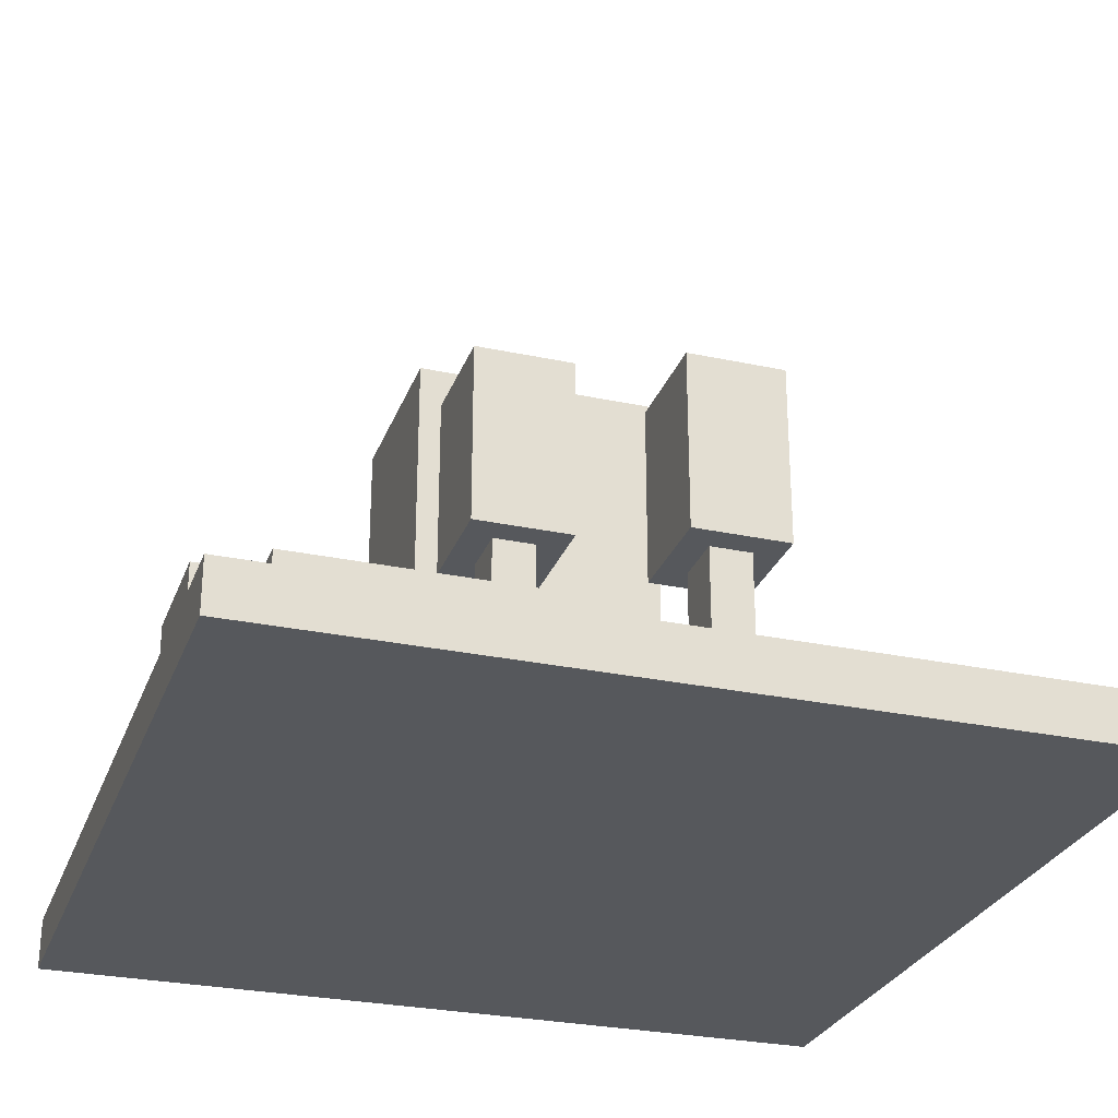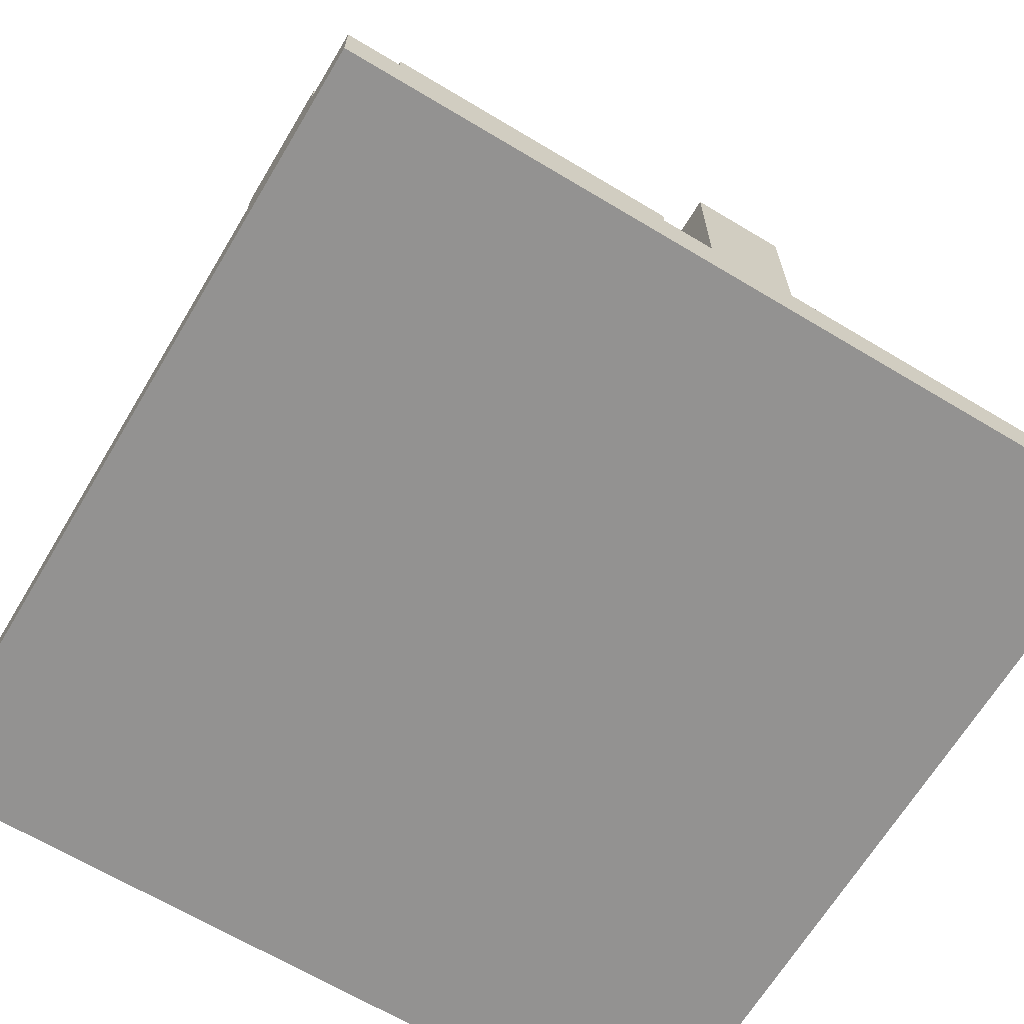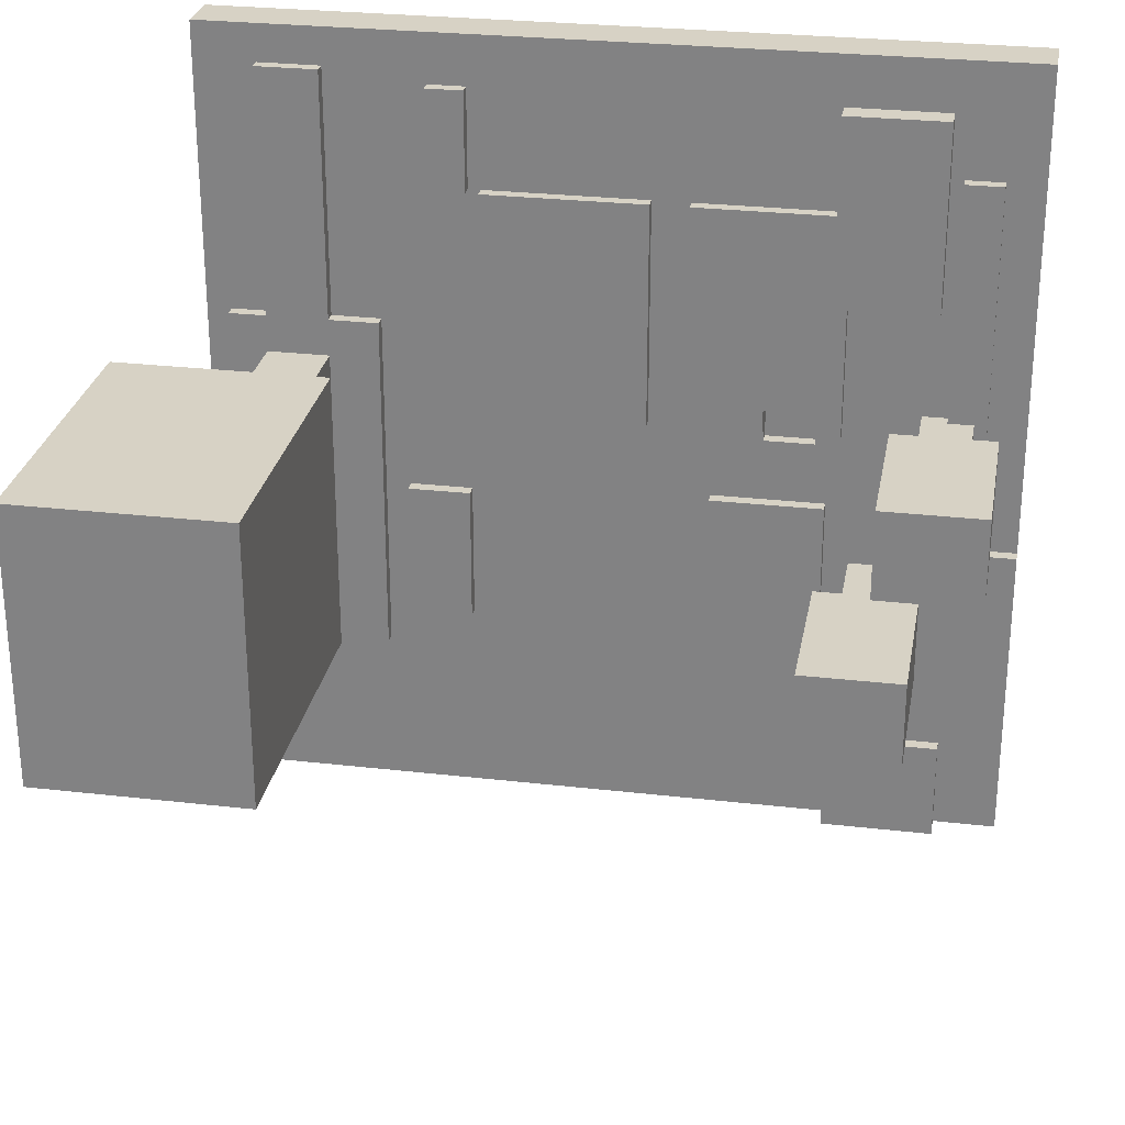
<metadata>
{"format":"obj","ext":"obj","renderer":"f3d","projection":"perspective","resolution":1024,"background":"white","views":[{"elev":-27.9,"azim":-108.0,"up":"+Y"},{"elev":-66.5,"azim":-121.0,"up":"+Y"},{"elev":27.3,"azim":-169.9,"up":"+Z"}]}
</metadata>
<code>
o
v -3.2 0 3.2
v -3.2 0 -3.2
v -3.2 0.4 3.2
v -3.2 0.4 -0.7
v -3.2 0.4 -2.8
v -3.2 0.4 -3.2
v -3.2 0.5 -0.7
v -3.2 0.5 -2.8
v -3 1.2 0.6
v -3 1.2 -0.1
v -3 2.5 0.6
v -3 2.5 -0.1
v -2.9 0.4 2.3
v -2.9 0.4 -0.7
v -2.9 0.5 2.3
v -2.9 0.5 -0.7
v -2.8 0.5 0.4
v -2.8 0.5 0.1
v -2.8 1.2 0.4
v -2.8 1.2 0.1
v -2.7 0.4 -2.8
v -2.7 0.4 -3.2
v -2.7 0.5 -2.4
v -2.7 0.5 -2.8
v -2.7 0.6 -2.4
v -2.7 0.6 -3.2
v -2.5 0.4 2.8
v -2.5 0.4 1.3
v -2.5 0.6 2.8
v -2.5 0.6 1.3
v -2.5 1.3 -0.7
v -2.5 1.3 -1.4
v -2.5 2.6 -0.7
v -2.5 2.6 -1.4
v -2.3 0.5 -0.9
v -2.3 0.5 -1.2
v -2.3 1.3 -0.9
v -2.3 1.3 -1.2
v -1.8 0.4 1.3
v -1.8 0.4 0.2
v -1.8 0.5 1.3
v -1.8 0.5 0.2
v -1.7 0.4 -0.4
v -1.7 0.4 -2
v -1.7 0.5 -0.4
v -1.7 0.5 -2
v -1.2 0.3 0.4
v -1.2 0.3 0.1
v -1.2 0.4 0.4
v -1.2 0.4 0.2
v -1.2 0.4 0.1
v -1.2 0.5 0.4
v -1.2 0.5 0.2
v -0.3 0.4 2
v -0.3 0.4 0.2
v -0.3 0.5 2
v -0.3 0.5 0.2
v 1.1 0.4 2.8
v 1.1 0.4 2
v 1.1 0.4 -0.5
v 1.1 0.4 -1.6
v 1.1 0.5 2.8
v 1.1 0.5 2
v 1.1 0.5 -0.5
v 1.1 0.5 -1.6
v 1.6 2.7 1.4
v 1.6 2.7 -0.7
v 1.6 5 1.4
v 1.6 5 -0.7
v 1.8 0.4 0.9
v 1.8 0.4 -1.9
v 1.8 0.5 0.9
v 1.8 0.5 -1.9
v 2.2 0.4 2.9
v 2.2 0.4 0.9
v 2.2 0.5 2.9
v 2.2 0.5 0.9
v 2.2 0.5 0.6
v 2.2 0.5 0.1
v 2.2 2.7 0.6
v 2.2 2.7 0.1
v -2.6 0.4 2.3
v -2.6 0.4 0.4
v -2.6 0.4 0.1
v -2.6 0.4 -0.7
v -2.6 0.5 2.3
v -2.6 0.5 0.4
v -2.6 0.5 0.1
v -2.6 0.5 -0.7
v -2.4 0.4 0.4
v -2.4 0.4 0.1
v -2.4 1.2 0.4
v -2.4 1.2 0.1
v -2.2 0.4 -0.7
v -2.2 0.4 -0.9
v -2.2 0.4 -1.2
v -2.2 0.4 -2.4
v -2.2 0.5 -0.7
v -2.2 0.5 -0.9
v -2.2 0.5 -1.2
v -2.2 0.5 -2.4
v -2.2 1.2 0.6
v -2.2 1.2 -0.1
v -2.2 2.5 0.6
v -2.2 2.5 -0.1
v -1.9 0.4 -0.9
v -1.9 0.4 -1.2
v -1.9 1.3 -0.9
v -1.9 1.3 -1.2
v -1.8 0.4 -2.4
v -1.8 0.4 -3.2
v -1.8 0.6 -2.4
v -1.8 0.6 -3.2
v -1.7 0.4 2.8
v -1.7 0.4 2
v -1.7 0.5 2
v -1.7 0.5 1.3
v -1.7 0.6 2.8
v -1.7 0.6 1.3
v -1.7 1.3 -0.7
v -1.7 1.3 -1.4
v -1.7 2.6 -0.7
v -1.7 2.6 -1.4
v -1.6 0.3 0.4
v -1.6 0.3 0.1
v -1.6 0.4 0.4
v -1.6 0.4 0.2
v -1.6 0.4 0.1
v -1.6 0.5 0.4
v -1.6 0.5 0.2
v -0.8 0.4 -0.4
v -0.8 0.4 -2
v -0.8 0.5 -0.4
v -0.8 0.5 -2
v -0.6 0.4 2
v -0.6 0.4 0.2
v -0.6 0.5 2
v -0.6 0.5 0.2
v 1 0.4 2
v 1 0.4 0.2
v 1 0.5 2
v 1 0.5 0.2
v 1.4 0.4 2.8
v 1.4 0.4 2
v 1.4 0.5 2.8
v 1.4 0.5 2
v 1.6 0.4 -0.5
v 1.6 0.4 -1.6
v 1.6 0.5 -0.5
v 1.6 0.5 -1.6
v 2.7 0.4 2.9
v 2.7 0.4 0.9
v 2.7 0.5 2.9
v 2.7 0.5 0.9
v 2.7 0.5 0.6
v 2.7 0.5 0.1
v 2.7 2.7 0.6
v 2.7 2.7 0.1
v 3 0.4 0.9
v 3 0.4 -1.9
v 3 0.5 0.9
v 3 0.5 -1.9
v 3.2 0 3.2
v 3.2 0 -3.2
v 3.2 0.4 3.2
v 3.2 0.4 -3.2
v 3.2 2.7 1.4
v 3.2 2.7 -0.7
v 3.2 5 1.4
v 3.2 5 -0.7
v -3.2 0 3.2
v -3.2 0.4 3.2
v 3.2 0 3.2
v 3.2 0.4 3.2
v 2.2 0.4 2.9
v 2.2 0.5 2.9
v 2.7 0.4 2.9
v 2.7 0.5 2.9
v -2.5 0.4 2.8
v -2.5 0.6 2.8
v -1.7 0.4 2.8
v -1.7 0.6 2.8
v 1.1 0.4 2.8
v 1.1 0.5 2.8
v 1.4 0.4 2.8
v 1.4 0.5 2.8
v -2.9 0.4 2.3
v -2.9 0.5 2.3
v -2.6 0.4 2.3
v -2.6 0.5 2.3
v -1.7 0.4 2
v -1.7 0.5 2
v -0.6 0.4 2
v -0.6 0.5 2
v -0.3 0.4 2
v -0.3 0.5 2
v 1 0.4 2
v 1 0.5 2
v 1.6 2.7 1.4
v 1.6 5 1.4
v 3.2 2.7 1.4
v 3.2 5 1.4
v 1.8 0.4 0.9
v 1.8 0.5 0.9
v 2.2 0.4 0.9
v 2.2 0.5 0.9
v 2.7 0.4 0.9
v 2.7 0.5 0.9
v 3 0.4 0.9
v 3 0.5 0.9
v -3 1.2 0.6
v -3 2.5 0.6
v -2.2 1.2 0.6
v -2.2 2.5 0.6
v 2.2 0.5 0.6
v 2.2 2.7 0.6
v 2.7 0.5 0.6
v 2.7 2.7 0.6
v -2.8 0.5 0.4
v -2.8 1.2 0.4
v -2.6 0.4 0.4
v -2.6 0.5 0.4
v -2.4 0.4 0.4
v -2.4 1.2 0.4
v -1.6 0.3 0.1
v -1.6 0.4 0.1
v -1.2 0.3 0.1
v -1.2 0.4 0.1
v -1.7 0.4 -0.4
v -1.7 0.5 -0.4
v -0.8 0.4 -0.4
v -0.8 0.5 -0.4
v 1.1 0.4 -0.5
v 1.1 0.5 -0.5
v 1.6 0.4 -0.5
v 1.6 0.5 -0.5
v -3.2 0.4 -0.7
v -3.2 0.5 -0.7
v -2.9 0.4 -0.7
v -2.9 0.5 -0.7
v -2.6 0.4 -0.7
v -2.6 0.5 -0.7
v -2.5 1.3 -0.7
v -2.5 2.6 -0.7
v -2.2 0.4 -0.7
v -2.2 0.5 -0.7
v -1.7 1.3 -0.7
v -1.7 2.6 -0.7
v -2.3 0.5 -0.9
v -2.3 1.3 -0.9
v -2.2 0.4 -0.9
v -2.2 0.5 -0.9
v -1.9 0.4 -0.9
v -1.9 1.3 -0.9
v -2.7 0.5 -2.4
v -2.7 0.6 -2.4
v -2.2 0.4 -2.4
v -2.2 0.5 -2.4
v -1.8 0.4 -2.4
v -1.8 0.6 -2.4
v 1.1 0.4 2
v 1.1 0.5 2
v 1.4 0.4 2
v 1.4 0.5 2
v -2.5 0.4 1.3
v -2.5 0.6 1.3
v -1.8 0.4 1.3
v -1.8 0.5 1.3
v -1.7 0.5 1.3
v -1.7 0.6 1.3
v -1.6 0.3 0.4
v -1.6 0.4 0.4
v -1.6 0.5 0.4
v -1.2 0.3 0.4
v -1.2 0.4 0.4
v -1.2 0.5 0.4
v -1.8 0.4 0.2
v -1.8 0.5 0.2
v -1.6 0.4 0.2
v -1.6 0.5 0.2
v -1.2 0.4 0.2
v -1.2 0.5 0.2
v -0.6 0.4 0.2
v -0.6 0.5 0.2
v -0.3 0.4 0.2
v -0.3 0.5 0.2
v 1 0.4 0.2
v 1 0.5 0.2
v -2.8 0.5 0.1
v -2.8 1.2 0.1
v -2.6 0.4 0.1
v -2.6 0.5 0.1
v -2.4 0.4 0.1
v -2.4 1.2 0.1
v 2.2 0.5 0.1
v 2.2 2.7 0.1
v 2.7 0.5 0.1
v 2.7 2.7 0.1
v -3 1.2 -0.1
v -3 2.5 -0.1
v -2.2 1.2 -0.1
v -2.2 2.5 -0.1
v 1.6 2.7 -0.7
v 1.6 5 -0.7
v 3.2 2.7 -0.7
v 3.2 5 -0.7
v -2.3 0.5 -1.2
v -2.3 1.3 -1.2
v -2.2 0.4 -1.2
v -2.2 0.5 -1.2
v -1.9 0.4 -1.2
v -1.9 1.3 -1.2
v -2.5 1.3 -1.4
v -2.5 2.6 -1.4
v -1.7 1.3 -1.4
v -1.7 2.6 -1.4
v 1.1 0.4 -1.6
v 1.1 0.5 -1.6
v 1.6 0.4 -1.6
v 1.6 0.5 -1.6
v 1.8 0.4 -1.9
v 1.8 0.5 -1.9
v 3 0.4 -1.9
v 3 0.5 -1.9
v -1.7 0.4 -2
v -1.7 0.5 -2
v -0.8 0.4 -2
v -0.8 0.5 -2
v -3.2 0.4 -2.8
v -3.2 0.5 -2.8
v -2.7 0.4 -2.8
v -2.7 0.5 -2.8
v -3.2 0 -3.2
v -3.2 0.4 -3.2
v -2.7 0.4 -3.2
v -2.7 0.6 -3.2
v -1.8 0.4 -3.2
v -1.8 0.6 -3.2
v 3.2 0 -3.2
v 3.2 0.4 -3.2
v -3.2 0 3.2
v 3.2 0 3.2
v -3.2 0 -3.2
v 3.2 0 -3.2
v -3 1.2 0.6
v -2.2 1.2 0.6
v -2.8 1.2 0.4
v -2.4 1.2 0.4
v -2.8 1.2 0.1
v -2.4 1.2 0.1
v -3 1.2 -0.1
v -2.2 1.2 -0.1
v -2.5 1.3 -0.7
v -1.7 1.3 -0.7
v -2.3 1.3 -0.9
v -1.9 1.3 -0.9
v -2.3 1.3 -1.2
v -1.9 1.3 -1.2
v -2.5 1.3 -1.4
v -1.7 1.3 -1.4
v 1.6 2.7 1.4
v 3.2 2.7 1.4
v 2.2 2.7 0.6
v 2.7 2.7 0.6
v 2.2 2.7 0.1
v 2.7 2.7 0.1
v 1.6 2.7 -0.7
v 3.2 2.7 -0.7
v -1.6 0.3 0.4
v -1.2 0.3 0.4
v -1.6 0.3 0.1
v -1.2 0.3 0.1
v -3.2 0.4 3.2
v 3.2 0.4 3.2
v 2.2 0.4 2.9
v 2.7 0.4 2.9
v -2.5 0.4 2.8
v -1.7 0.4 2.8
v 1.1 0.4 2.8
v 1.4 0.4 2.8
v -2.9 0.4 2.3
v -2.6 0.4 2.3
v -1.7 0.4 2
v -0.6 0.4 2
v -0.3 0.4 2
v 1 0.4 2
v 1.1 0.4 2
v 1.4 0.4 2
v -2.5 0.4 1.3
v -1.8 0.4 1.3
v 1.8 0.4 0.9
v 2.2 0.4 0.9
v 2.7 0.4 0.9
v 3 0.4 0.9
v -2.6 0.4 0.4
v -2.4 0.4 0.4
v -1.8 0.4 0.2
v -1.6 0.4 0.2
v -1.2 0.4 0.2
v -0.6 0.4 0.2
v -0.3 0.4 0.2
v 1 0.4 0.2
v -2.6 0.4 0.1
v -2.4 0.4 0.1
v -1.6 0.4 0.1
v -1.2 0.4 0.1
v -1.7 0.4 -0.4
v -0.8 0.4 -0.4
v 1.1 0.4 -0.5
v 1.6 0.4 -0.5
v -3.2 0.4 -0.7
v -2.9 0.4 -0.7
v -2.6 0.4 -0.7
v -2.2 0.4 -0.7
v -2.2 0.4 -0.9
v -1.9 0.4 -0.9
v -2.2 0.4 -1.2
v -1.9 0.4 -1.2
v 1.1 0.4 -1.6
v 1.6 0.4 -1.6
v 1.8 0.4 -1.9
v 3 0.4 -1.9
v -1.7 0.4 -2
v -0.8 0.4 -2
v -2.2 0.4 -2.4
v -1.8 0.4 -2.4
v -3.2 0.4 -2.8
v -2.7 0.4 -2.8
v -3.2 0.4 -3.2
v -2.7 0.4 -3.2
v -1.8 0.4 -3.2
v 3.2 0.4 -3.2
v 2.2 0.5 2.9
v 2.7 0.5 2.9
v 1.1 0.5 2.8
v 1.4 0.5 2.8
v -2.9 0.5 2.3
v -2.6 0.5 2.3
v -1.7 0.5 2
v -0.6 0.5 2
v -0.3 0.5 2
v 1 0.5 2
v 1.1 0.5 2
v 1.4 0.5 2
v -1.8 0.5 1.3
v -1.7 0.5 1.3
v 1.8 0.5 0.9
v 2.2 0.5 0.9
v 2.7 0.5 0.9
v 3 0.5 0.9
v 2.2 0.5 0.6
v 2.7 0.5 0.6
v -2.8 0.5 0.4
v -2.6 0.5 0.4
v -1.6 0.5 0.4
v -1.2 0.5 0.4
v -1.8 0.5 0.2
v -1.6 0.5 0.2
v -1.2 0.5 0.2
v -0.6 0.5 0.2
v -0.3 0.5 0.2
v 1 0.5 0.2
v -2.8 0.5 0.1
v -2.6 0.5 0.1
v 2.2 0.5 0.1
v 2.7 0.5 0.1
v -1.7 0.5 -0.4
v -0.8 0.5 -0.4
v 1.1 0.5 -0.5
v 1.6 0.5 -0.5
v -3.2 0.5 -0.7
v -2.9 0.5 -0.7
v -2.6 0.5 -0.7
v -2.2 0.5 -0.7
v -2.3 0.5 -0.9
v -2.2 0.5 -0.9
v -2.3 0.5 -1.2
v -2.2 0.5 -1.2
v 1.1 0.5 -1.6
v 1.6 0.5 -1.6
v 1.8 0.5 -1.9
v 3 0.5 -1.9
v -1.7 0.5 -2
v -0.8 0.5 -2
v -2.7 0.5 -2.4
v -2.2 0.5 -2.4
v -3.2 0.5 -2.8
v -2.7 0.5 -2.8
v -2.5 0.6 2.8
v -1.7 0.6 2.8
v -2.5 0.6 1.3
v -1.7 0.6 1.3
v -2.7 0.6 -2.4
v -1.8 0.6 -2.4
v -2.7 0.6 -3.2
v -1.8 0.6 -3.2
v -3 2.5 0.6
v -2.2 2.5 0.6
v -3 2.5 -0.1
v -2.2 2.5 -0.1
v -2.5 2.6 -0.7
v -1.7 2.6 -0.7
v -2.5 2.6 -1.4
v -1.7 2.6 -1.4
v 1.6 5 1.4
v 3.2 5 1.4
v 1.6 5 -0.7
v 3.2 5 -0.7
f 3 2 1
f 4 2 3
f 5 2 4
f 6 2 5
f 7 5 4
f 8 5 7
f 11 10 9
f 12 10 11
f 15 14 13
f 16 14 15
f 19 18 17
f 20 18 19
f 24 22 21
f 25 24 23
f 26 22 24
f 26 24 25
f 29 28 27
f 30 28 29
f 33 32 31
f 34 32 33
f 37 36 35
f 38 36 37
f 41 40 39
f 42 40 41
f 45 44 43
f 46 44 45
f 49 48 47
f 50 48 49
f 51 48 50
f 52 50 49
f 53 50 52
f 56 55 54
f 57 55 56
f 62 59 58
f 63 59 62
f 64 61 60
f 65 61 64
f 68 67 66
f 69 67 68
f 72 71 70
f 73 71 72
f 76 75 74
f 77 75 76
f 80 79 78
f 81 79 80
f 82 83 86
f 86 83 87
f 84 85 88
f 88 85 89
f 90 91 92
f 92 91 93
f 94 95 98
f 98 95 99
f 96 97 100
f 100 97 101
f 102 103 104
f 104 103 105
f 106 107 108
f 108 107 109
f 110 111 112
f 112 111 113
f 114 115 116
f 114 116 118
f 116 117 118
f 118 117 119
f 120 121 122
f 122 121 123
f 124 125 126
f 126 125 127
f 127 125 128
f 126 127 129
f 129 127 130
f 131 132 133
f 133 132 134
f 135 136 137
f 137 136 138
f 139 140 141
f 141 140 142
f 143 144 145
f 145 144 146
f 147 148 149
f 149 148 150
f 151 152 153
f 153 152 154
f 155 156 157
f 157 156 158
f 159 160 161
f 161 160 162
f 163 164 165
f 165 164 166
f 167 168 169
f 169 168 170
f 173 172 171
f 174 172 173
f 177 176 175
f 178 176 177
f 181 180 179
f 182 180 181
f 185 184 183
f 186 184 185
f 189 188 187
f 190 188 189
f 193 192 191
f 194 192 193
f 197 196 195
f 198 196 197
f 201 200 199
f 202 200 201
f 205 204 203
f 206 204 205
f 209 208 207
f 210 208 209
f 213 212 211
f 214 212 213
f 217 216 215
f 218 216 217
f 222 220 219
f 223 222 221
f 224 220 222
f 224 222 223
f 227 226 225
f 228 226 227
f 231 230 229
f 232 230 231
f 235 234 233
f 236 234 235
f 239 238 237
f 240 238 239
f 245 242 241
f 246 242 245
f 247 244 243
f 248 244 247
f 252 250 249
f 253 252 251
f 254 250 252
f 254 252 253
f 258 256 255
f 259 258 257
f 260 256 258
f 260 258 259
f 261 262 263
f 263 262 264
f 265 266 267
f 267 266 268
f 268 266 269
f 269 266 270
f 271 272 274
f 272 273 275
f 274 272 275
f 275 273 276
f 277 278 279
f 279 278 280
f 281 282 283
f 283 282 284
f 285 286 287
f 287 286 288
f 289 290 292
f 291 292 293
f 292 290 294
f 293 292 294
f 295 296 297
f 297 296 298
f 299 300 301
f 301 300 302
f 303 304 305
f 305 304 306
f 307 308 310
f 309 310 311
f 310 308 312
f 311 310 312
f 313 314 315
f 315 314 316
f 317 318 319
f 319 318 320
f 321 322 323
f 323 322 324
f 325 326 327
f 327 326 328
f 329 330 331
f 331 330 332
f 333 334 335
f 333 335 337
f 335 336 337
f 337 336 338
f 333 337 339
f 339 337 340
f 343 342 341
f 344 342 343
f 347 346 345
f 348 346 347
f 349 347 345
f 350 346 348
f 351 349 345
f 351 350 349
f 352 346 350
f 352 350 351
f 355 354 353
f 356 354 355
f 357 355 353
f 358 354 356
f 359 357 353
f 359 358 357
f 360 354 358
f 360 358 359
f 363 362 361
f 364 362 363
f 365 363 361
f 366 362 364
f 367 365 361
f 367 366 365
f 368 362 366
f 368 366 367
f 369 370 371
f 371 370 372
f 373 374 375
f 375 374 376
f 373 375 377
f 377 375 378
f 378 375 379
f 379 375 380
f 373 377 381
f 381 377 382
f 378 379 383
f 383 379 384
f 384 379 385
f 385 379 386
f 386 379 387
f 380 375 388
f 382 377 389
f 386 387 391
f 387 388 391
f 388 375 391
f 391 375 392
f 376 374 393
f 393 374 394
f 389 390 395
f 382 389 395
f 395 390 396
f 396 390 397
f 384 385 400
f 400 385 401
f 386 391 402
f 397 398 404
f 396 397 404
f 404 398 405
f 400 401 406
f 401 402 406
f 399 400 406
f 404 405 407
f 405 406 407
f 403 404 407
f 406 402 408
f 407 406 408
f 402 391 409
f 408 402 409
f 409 391 410
f 373 381 411
f 411 381 412
f 403 407 413
f 413 407 414
f 414 407 415
f 415 407 416
f 416 407 418
f 408 409 419
f 410 391 420
f 420 391 421
f 419 420 421
f 394 374 422
f 417 418 423
f 418 407 423
f 419 421 424
f 408 419 424
f 421 422 424
f 417 423 425
f 423 424 425
f 425 424 426
f 427 428 429
f 429 428 430
f 426 424 431
f 424 422 432
f 431 424 432
f 422 374 432
f 435 436 443
f 443 436 444
f 439 440 446
f 433 434 448
f 448 434 449
f 447 448 451
f 449 450 451
f 448 449 451
f 451 450 452
f 437 438 453
f 453 438 454
f 446 440 455
f 445 446 455
f 455 440 456
f 445 455 457
f 457 455 458
f 456 440 459
f 459 440 460
f 441 442 461
f 461 442 462
f 437 453 463
f 447 451 465
f 452 450 466
f 463 464 472
f 437 463 472
f 472 464 473
f 471 472 475
f 473 474 475
f 472 473 475
f 475 474 476
f 471 475 477
f 469 470 479
f 479 470 480
f 447 465 481
f 465 466 481
f 466 450 482
f 481 466 482
f 467 468 483
f 483 468 484
f 477 478 485
f 471 477 485
f 485 478 486
f 471 485 487
f 487 485 488
f 489 490 491
f 491 490 492
f 493 494 495
f 495 494 496
f 497 498 499
f 499 498 500
f 501 502 503
f 503 502 504
f 505 506 507
f 507 506 508

</code>
